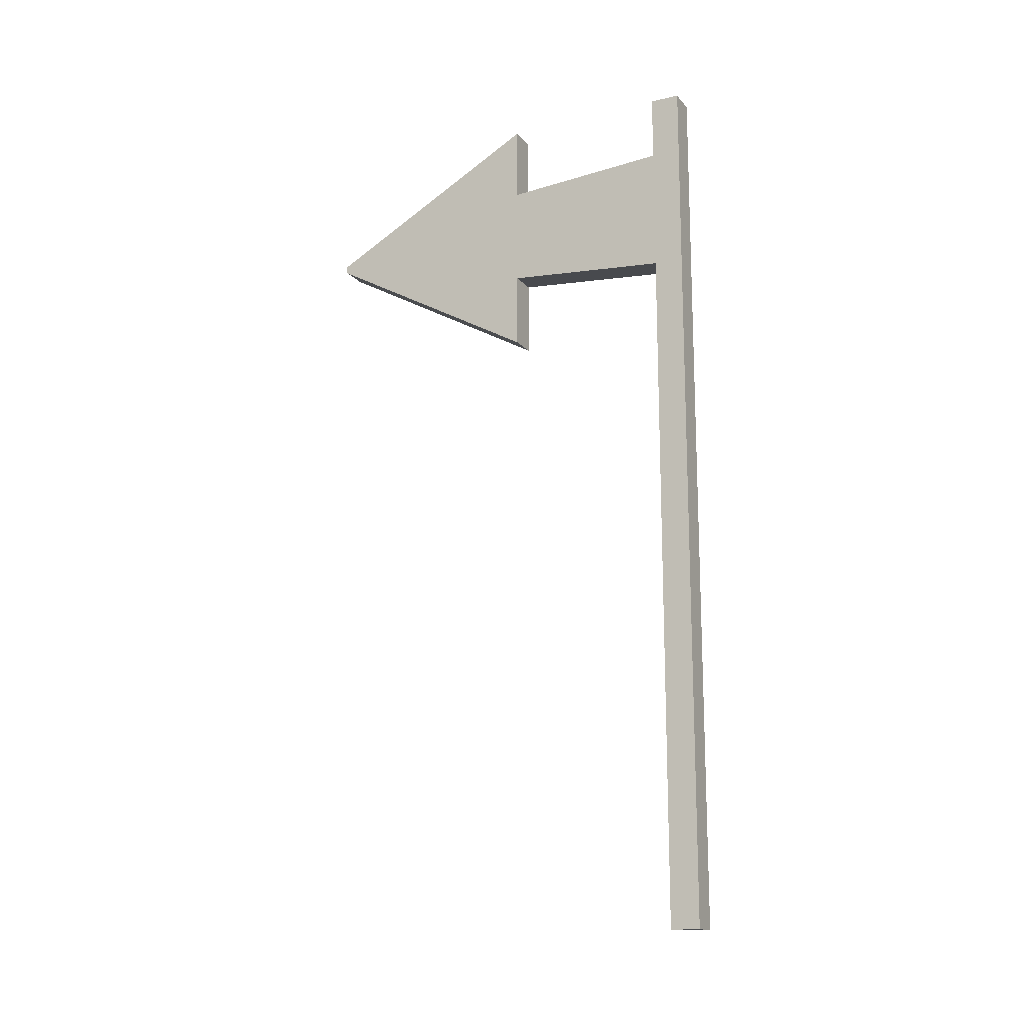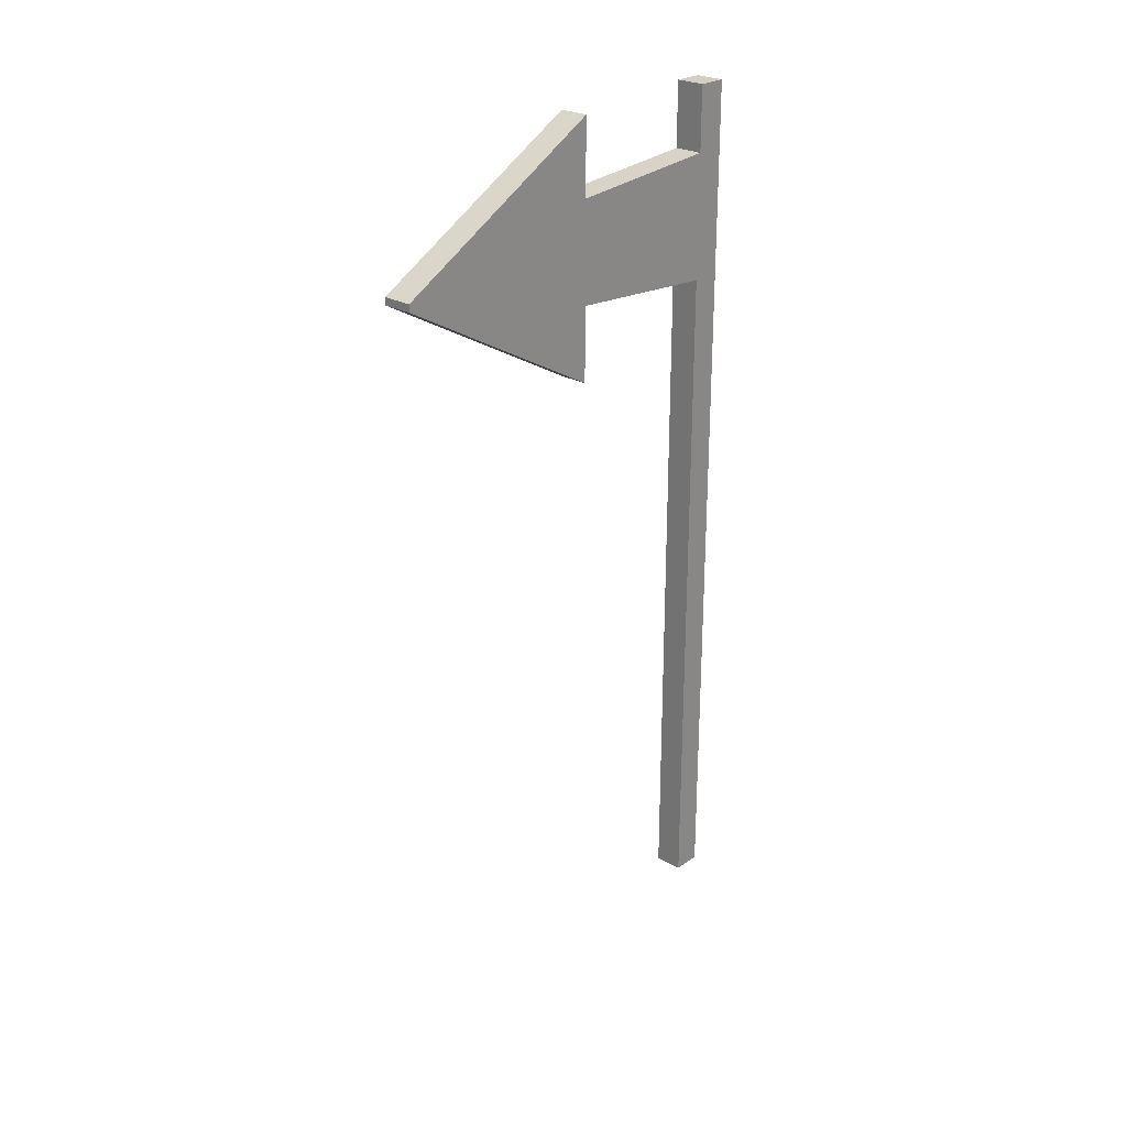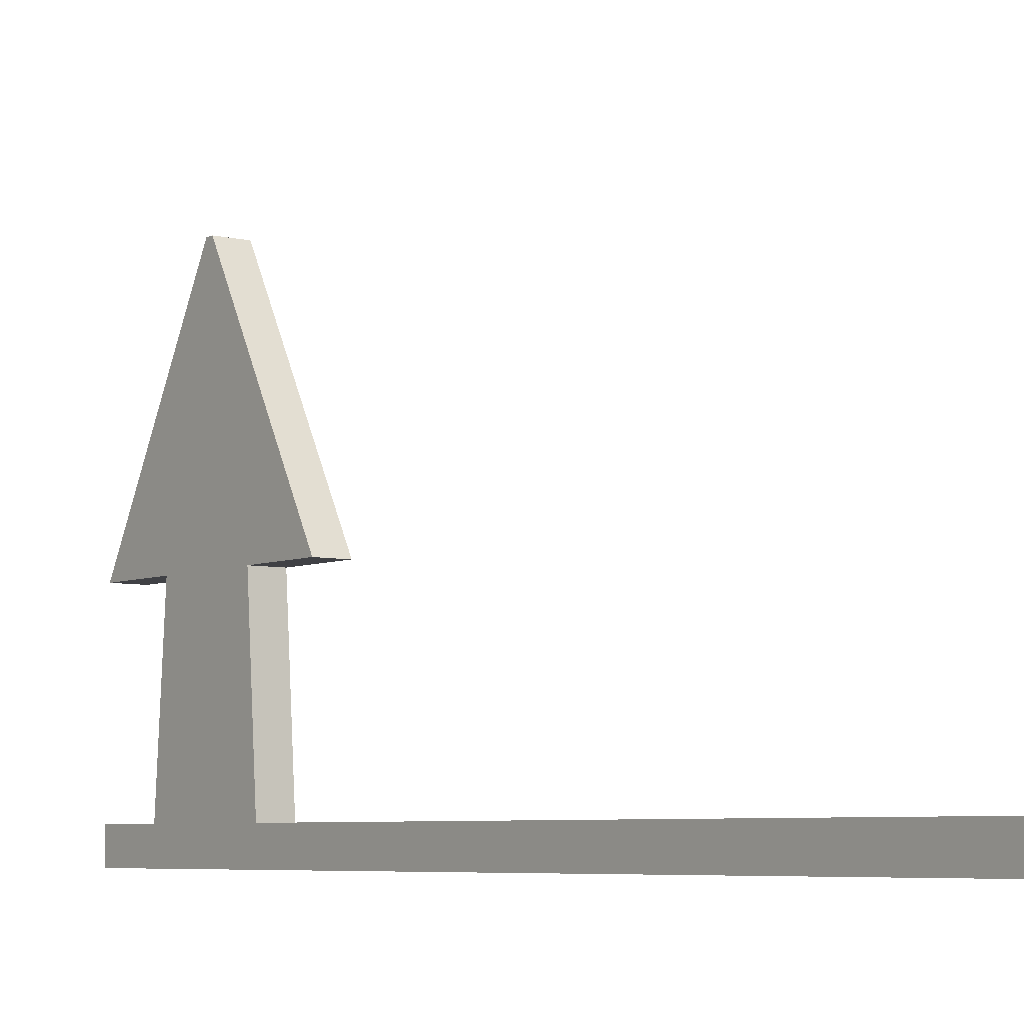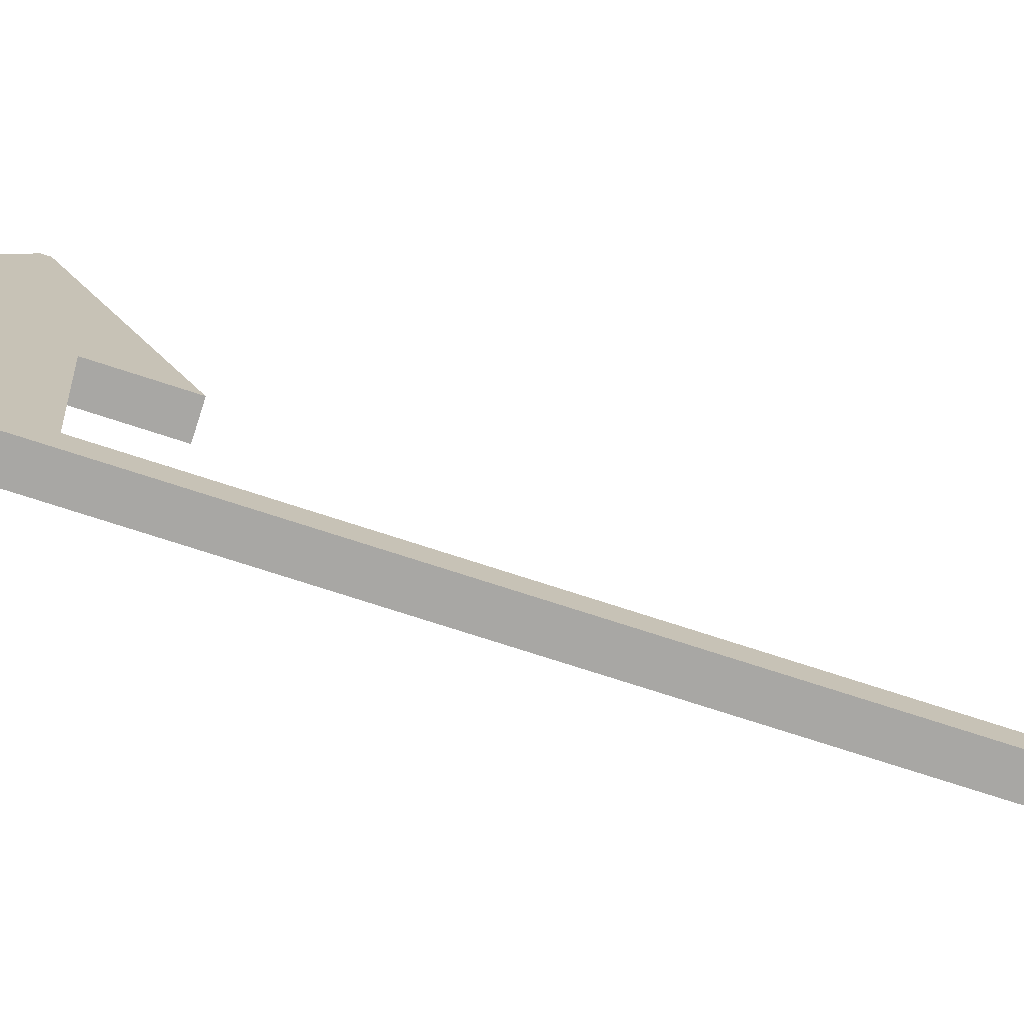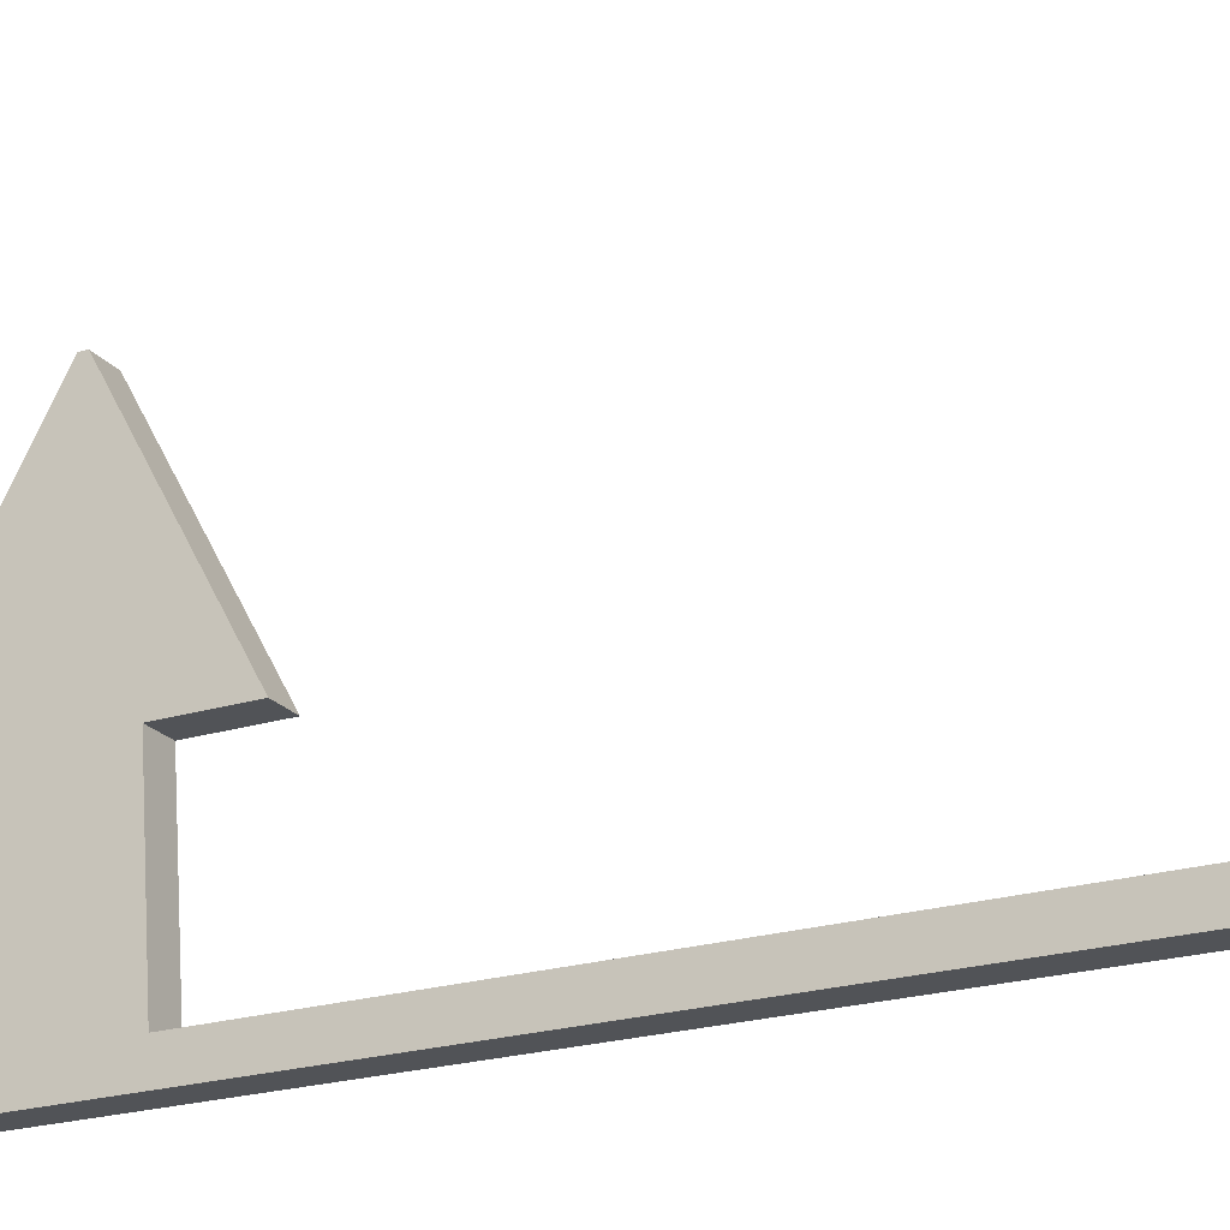
<metadata>
{"format":"obj","ext":"obj","renderer":"f3d","projection":"perspective","resolution":1024,"background":"white","views":[{"elev":-15.0,"azim":115.9,"up":"+Y"},{"elev":25.5,"azim":42.4,"up":"+Y"},{"elev":-5.8,"azim":-36.7,"up":"+Z"},{"elev":-74.6,"azim":-108.0,"up":"+Z"},{"elev":-22.2,"azim":-61.9,"up":"+Z"}]}
</metadata>
<code>
o Cube
v 0.1 5 0.1
v 0.1 -1 0.1
v -0.1 5 0.1
v -0.1 -1 0.1
v 0.1 5 -0.1
v 0.1 -1 -0.1
v -0.1 5 -0.1
v -0.1 -1 -0.1
v 0.1 4.558 0.1
v -0.1 4.558 -0.1
v -0.1 4.558 0.1
v 0.1 4.558 -0.1
v 0.1 3.703 0.1
v -0.1 3.703 0.1
v 0.1 3.703 -0.1
v -0.1 3.703 -0.1
v 0.1 4.985 1.214
v -0.1 4.985 1.214
v 0.1 3.275 1.214
v -0.1 3.275 1.214
v 0.1 4.155 2.714
v -0.1 4.155 2.714
v 0.1 4.105 2.714
v -0.1 4.105 2.714
v -0.1 3.788 1.214
v -0.1 4.472 1.214
v 0.1 4.472 1.214
v 0.1 3.788 1.214
f 5 3 1
f 3 10 11
f 7 12 10
f 2 8 6
f 1 11 9
f 5 9 12
f 12 13 15
f 26 20 18
f 10 15 16
f 11 16 14
f 14 8 4
f 16 6 8
f 13 4 2
f 15 2 6
f 20 22 18
f 26 17 27
f 28 20 25
f 28 17 19
f 21 24 23
f 18 21 17
f 19 24 20
f 17 23 19
f 9 28 13
f 13 25 14
f 11 27 9
f 14 26 11
f 5 7 3
f 3 7 10
f 7 5 12
f 2 4 8
f 1 3 11
f 5 1 9
f 12 9 13
f 26 25 20
f 10 12 15
f 11 10 16
f 14 16 8
f 16 15 6
f 13 14 4
f 15 13 2
f 20 24 22
f 26 18 17
f 28 19 20
f 28 27 17
f 21 22 24
f 18 22 21
f 19 23 24
f 17 21 23
f 9 27 28
f 13 28 25
f 11 26 27
f 14 25 26

</code>
